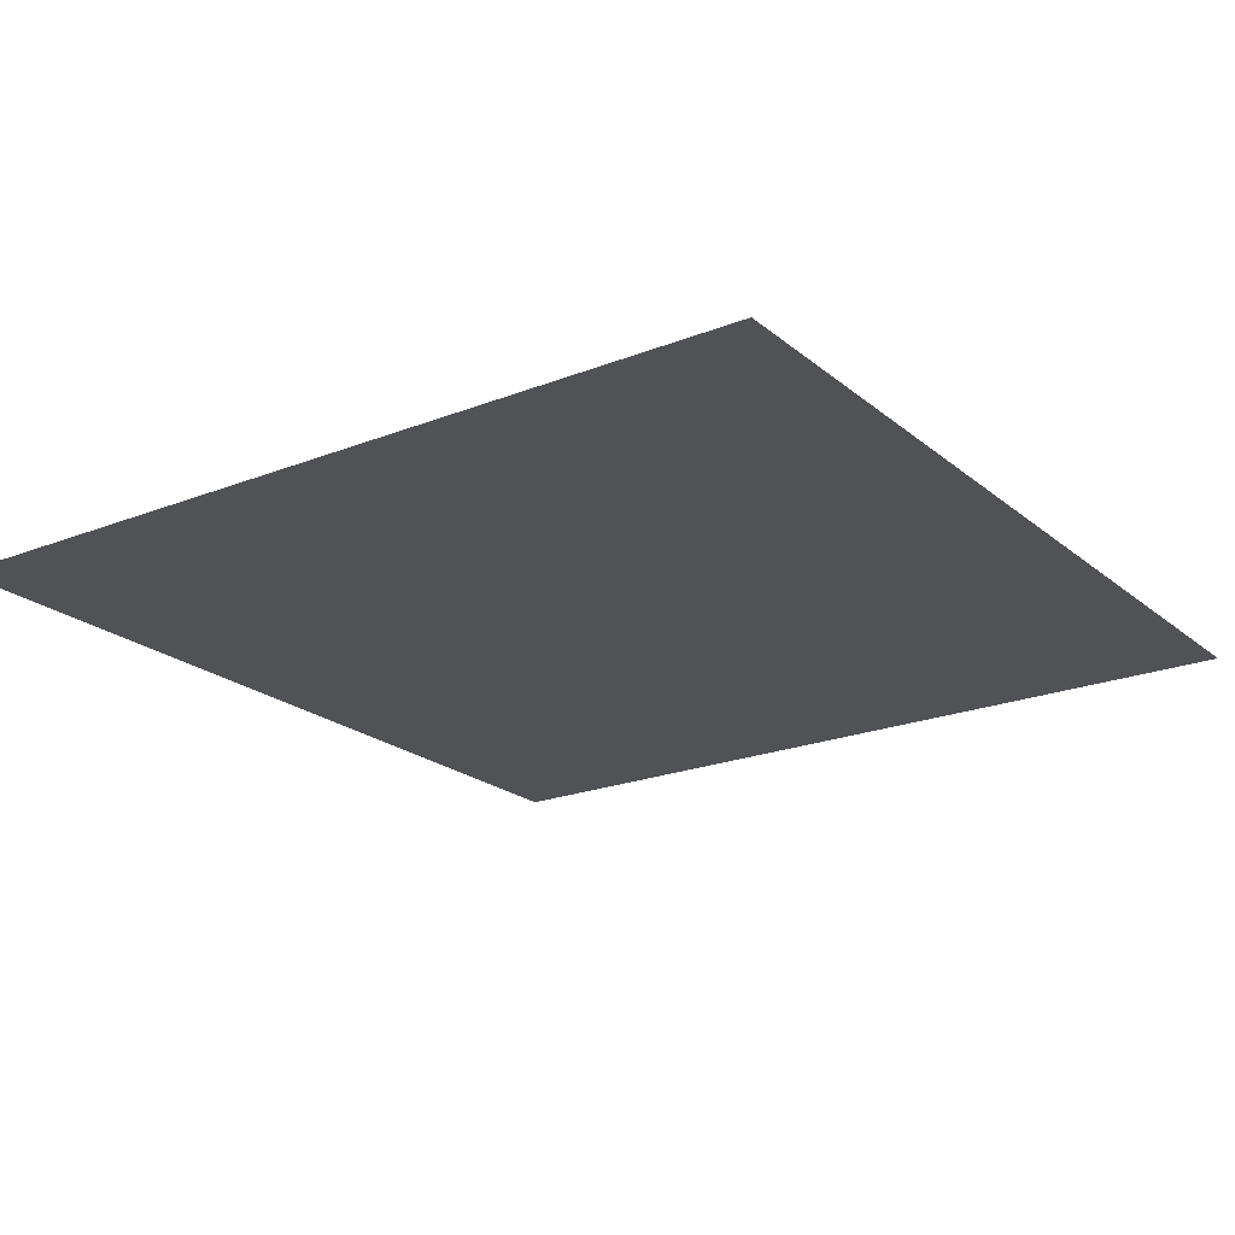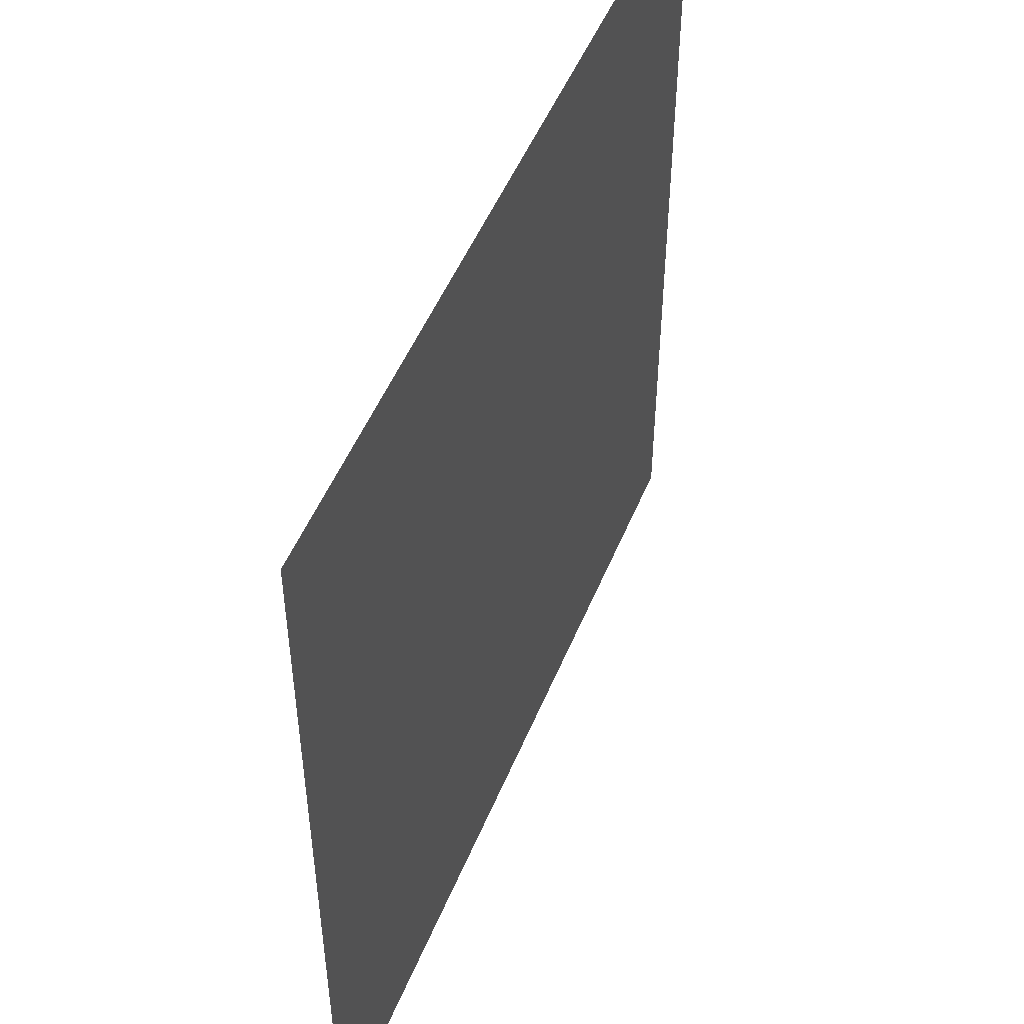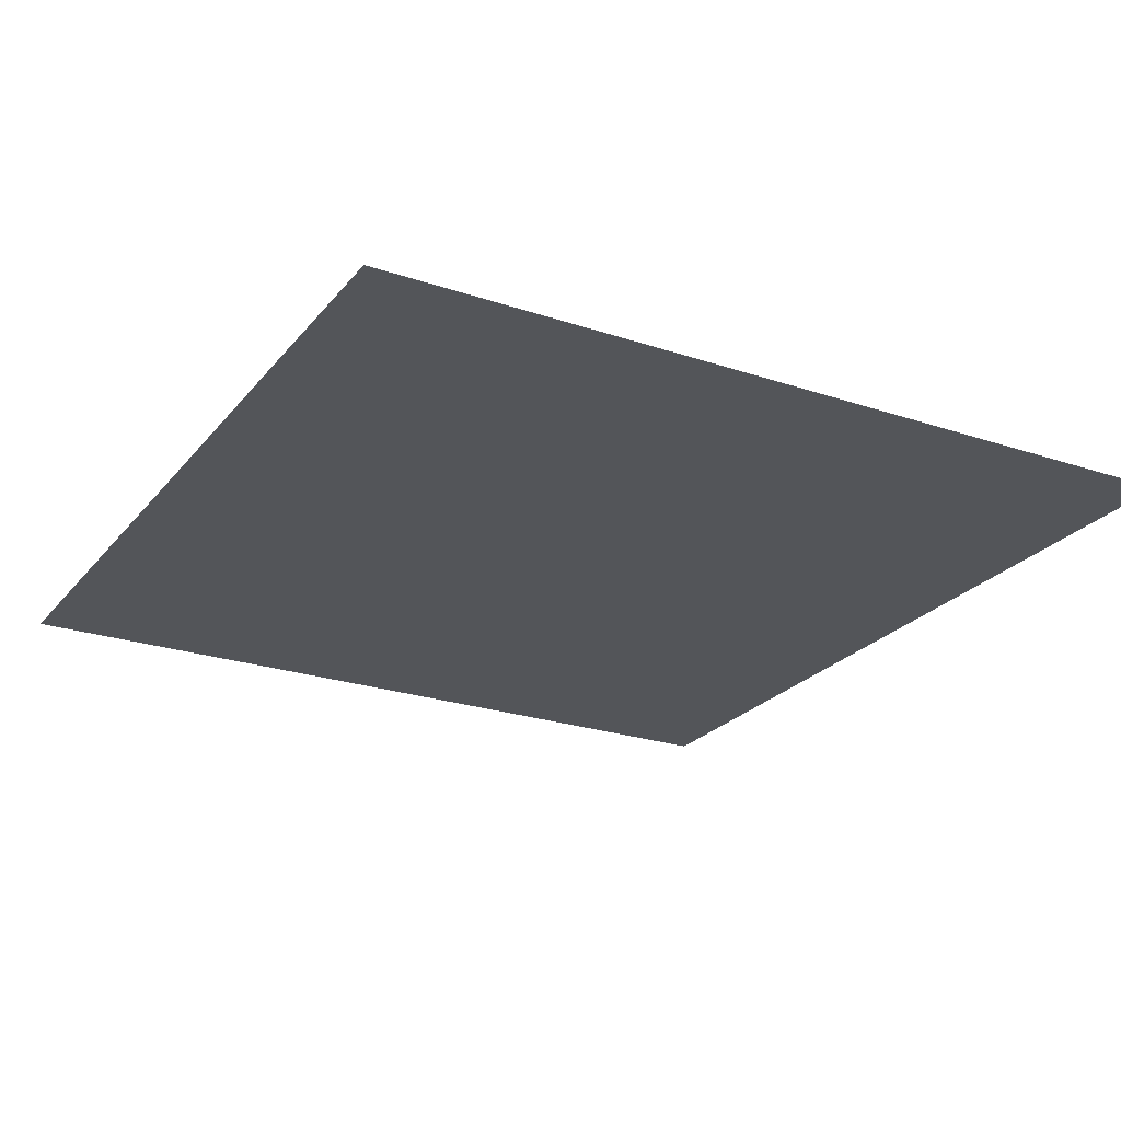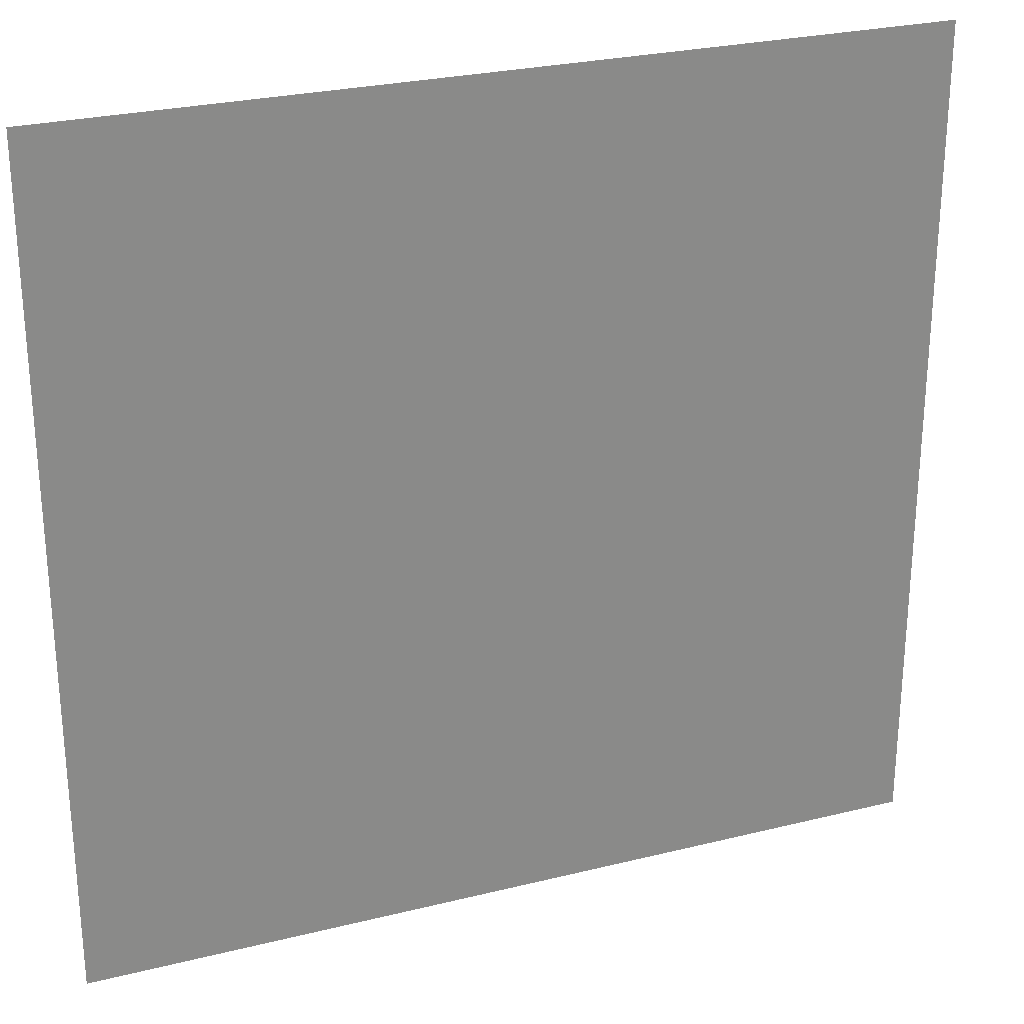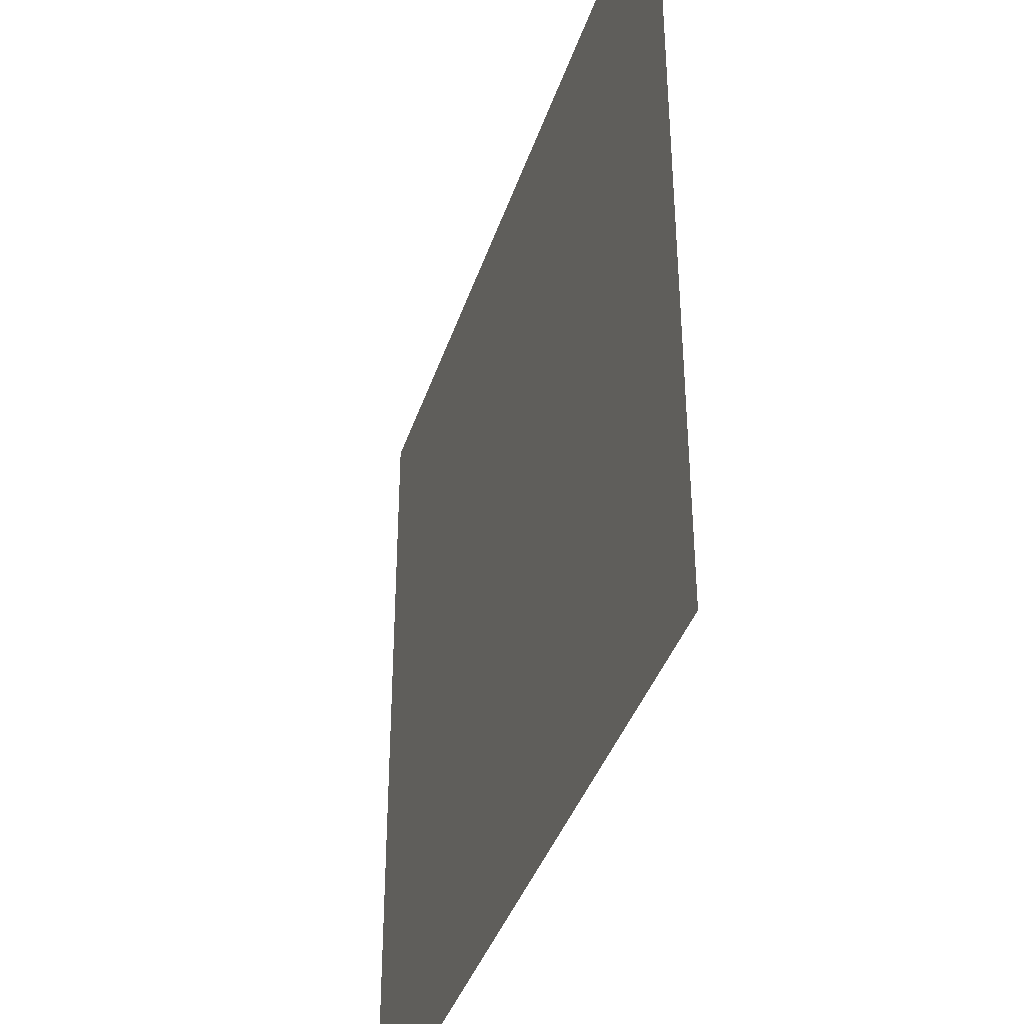
<metadata>
{"format":"obj","ext":"obj","renderer":"f3d","projection":"perspective","resolution":1024,"background":"white","views":[{"elev":-21.3,"azim":-54.9,"up":"+Y"},{"elev":50.4,"azim":111.9,"up":"+Z"},{"elev":-24.1,"azim":-119.1,"up":"+Y"},{"elev":26.7,"azim":158.8,"up":"+Z"},{"elev":-39.0,"azim":72.6,"up":"+Z"}]}
</metadata>
<code>
g futurecastle2_portal3
v -6.324 -4.995e-07 6.172
v -6.324 1.335e-07 -6.172
v 6.324 1.335e-07 -6.172
v 6.324 -4.995e-07 6.172
g futurecastle2_portal3_0
f 3 2 1
f 4 3 1

</code>
